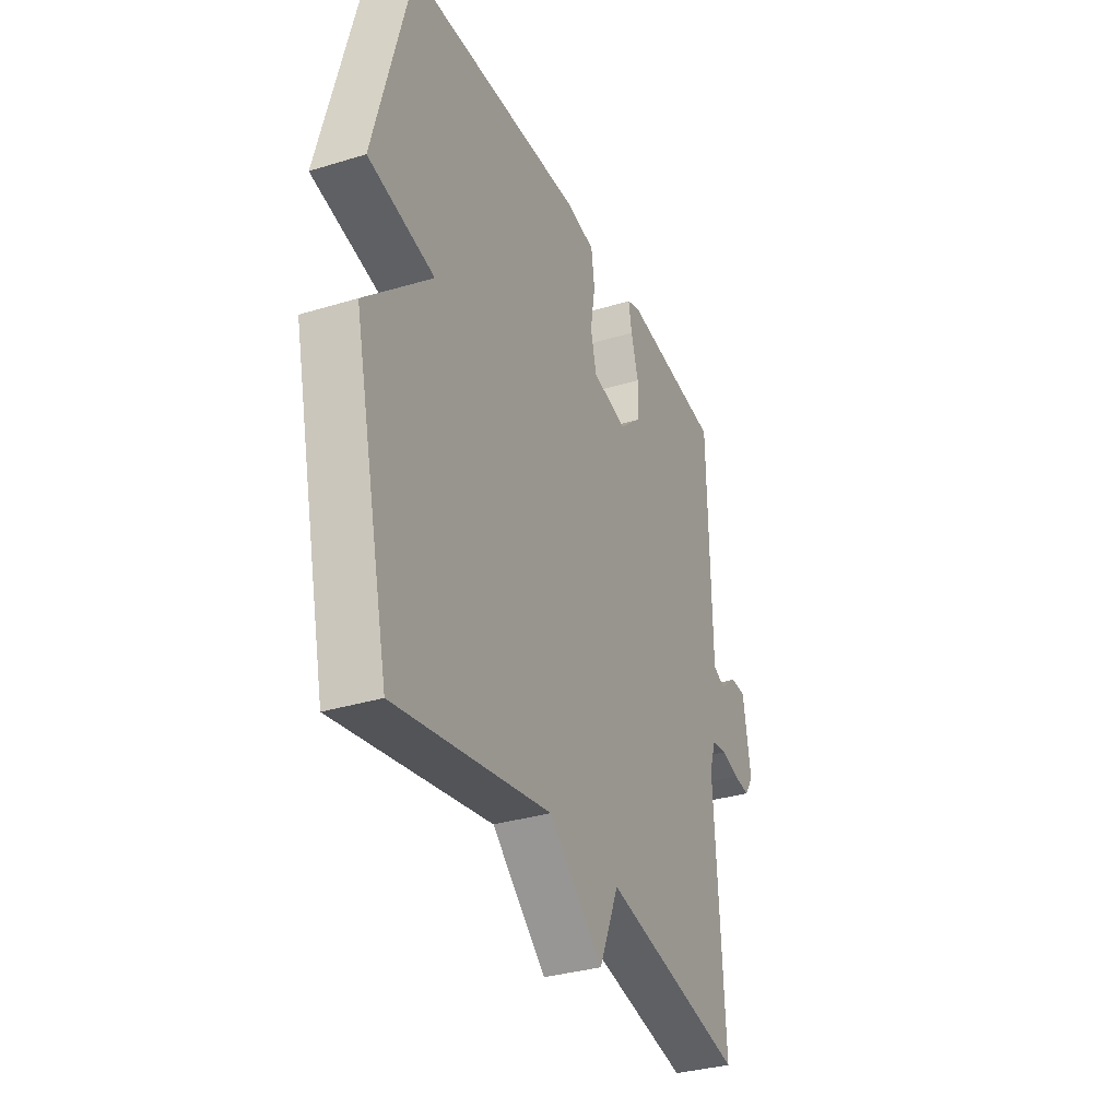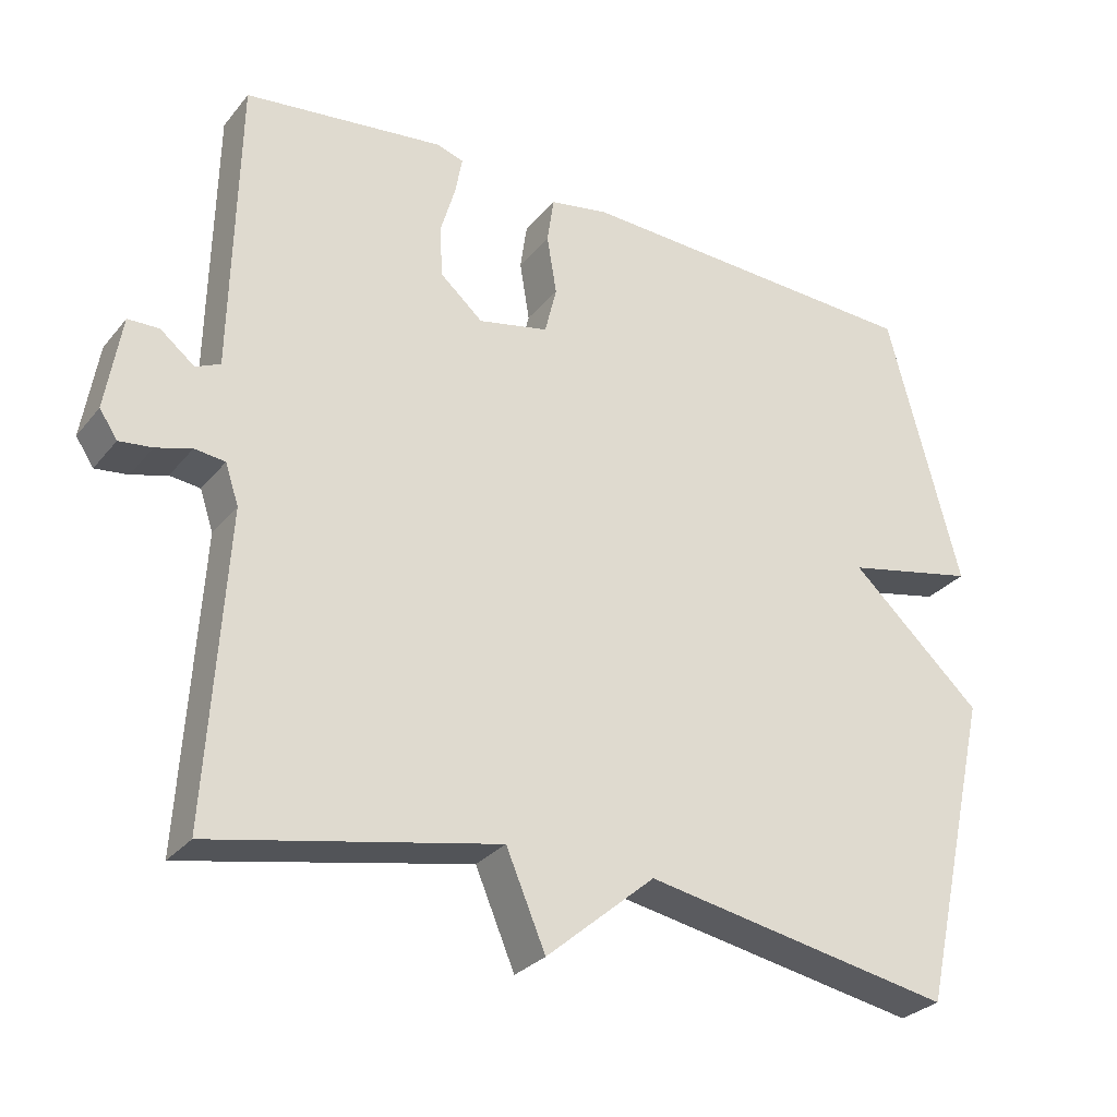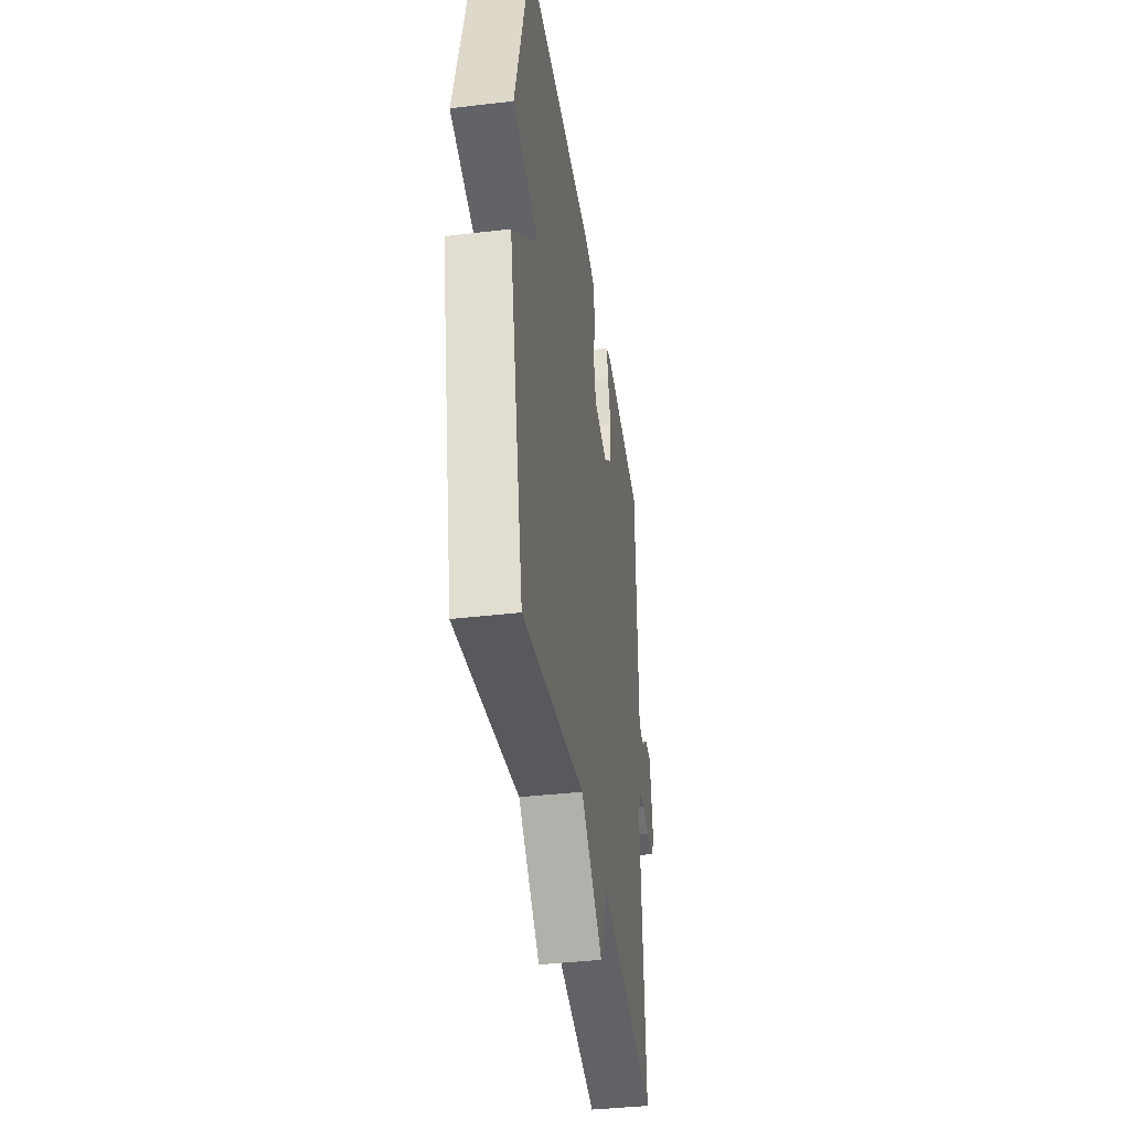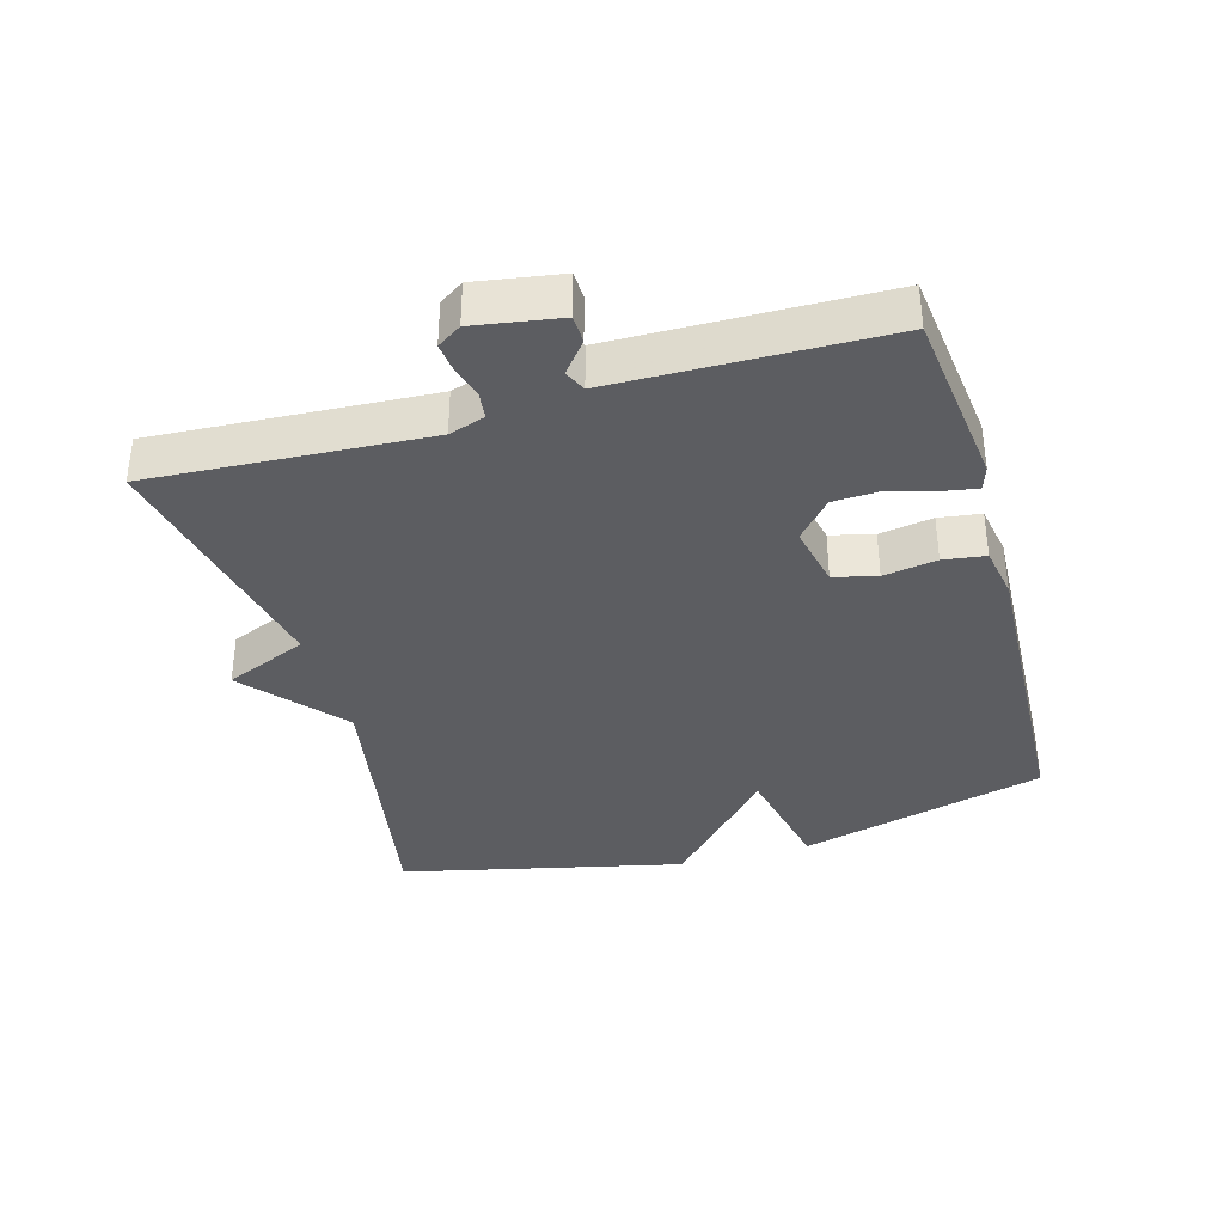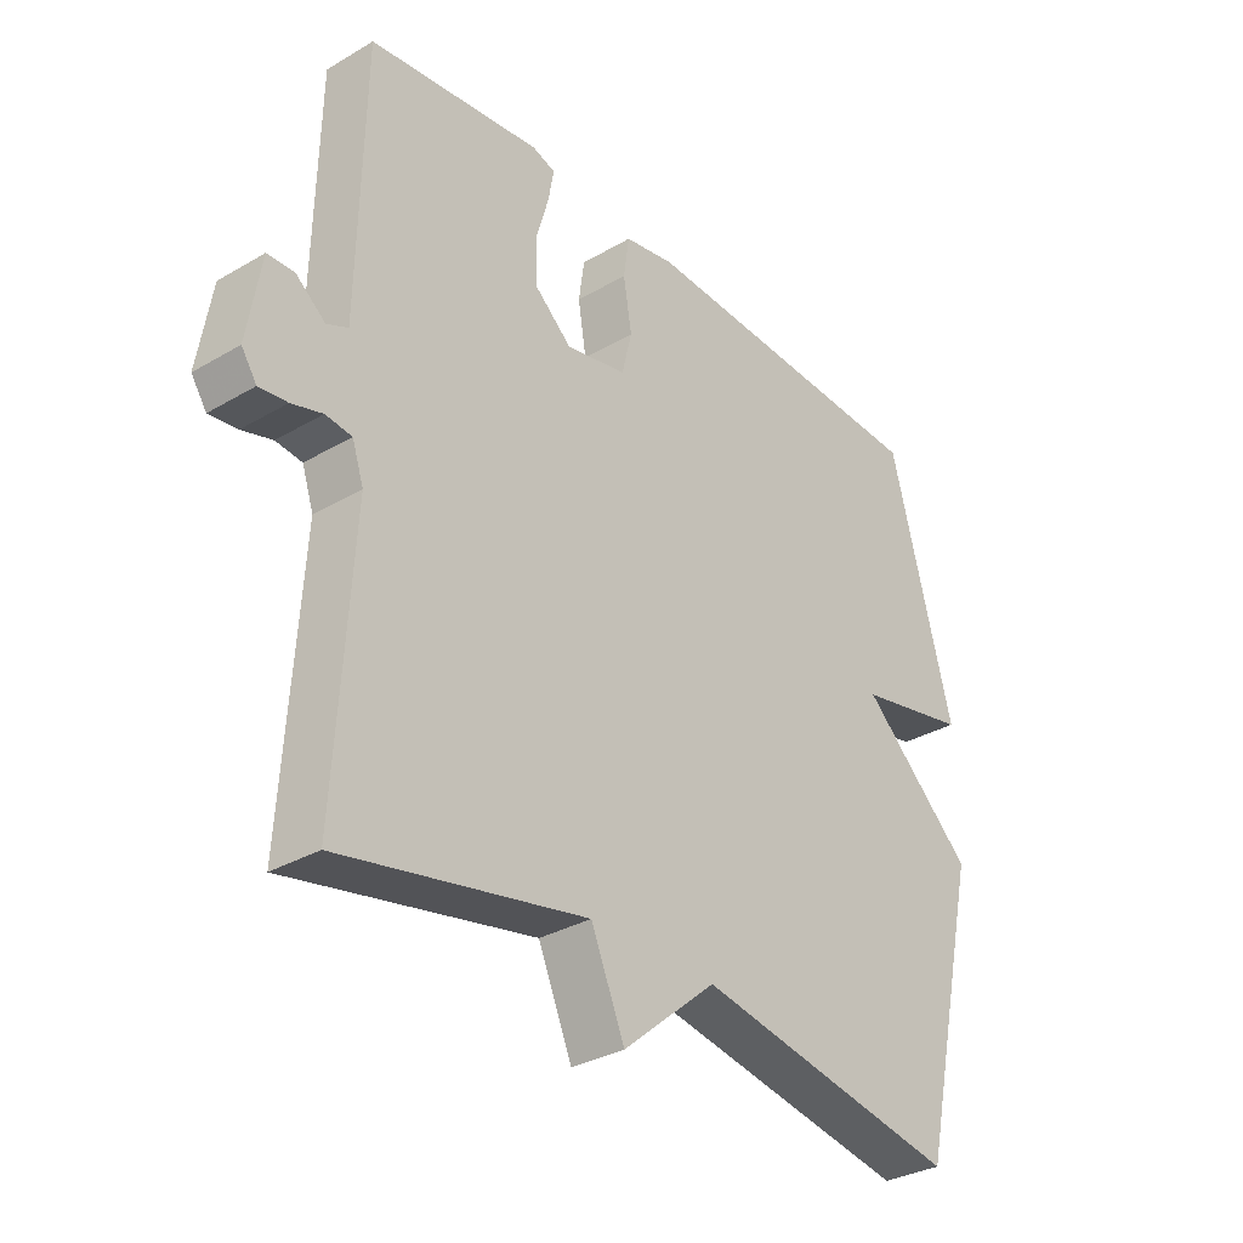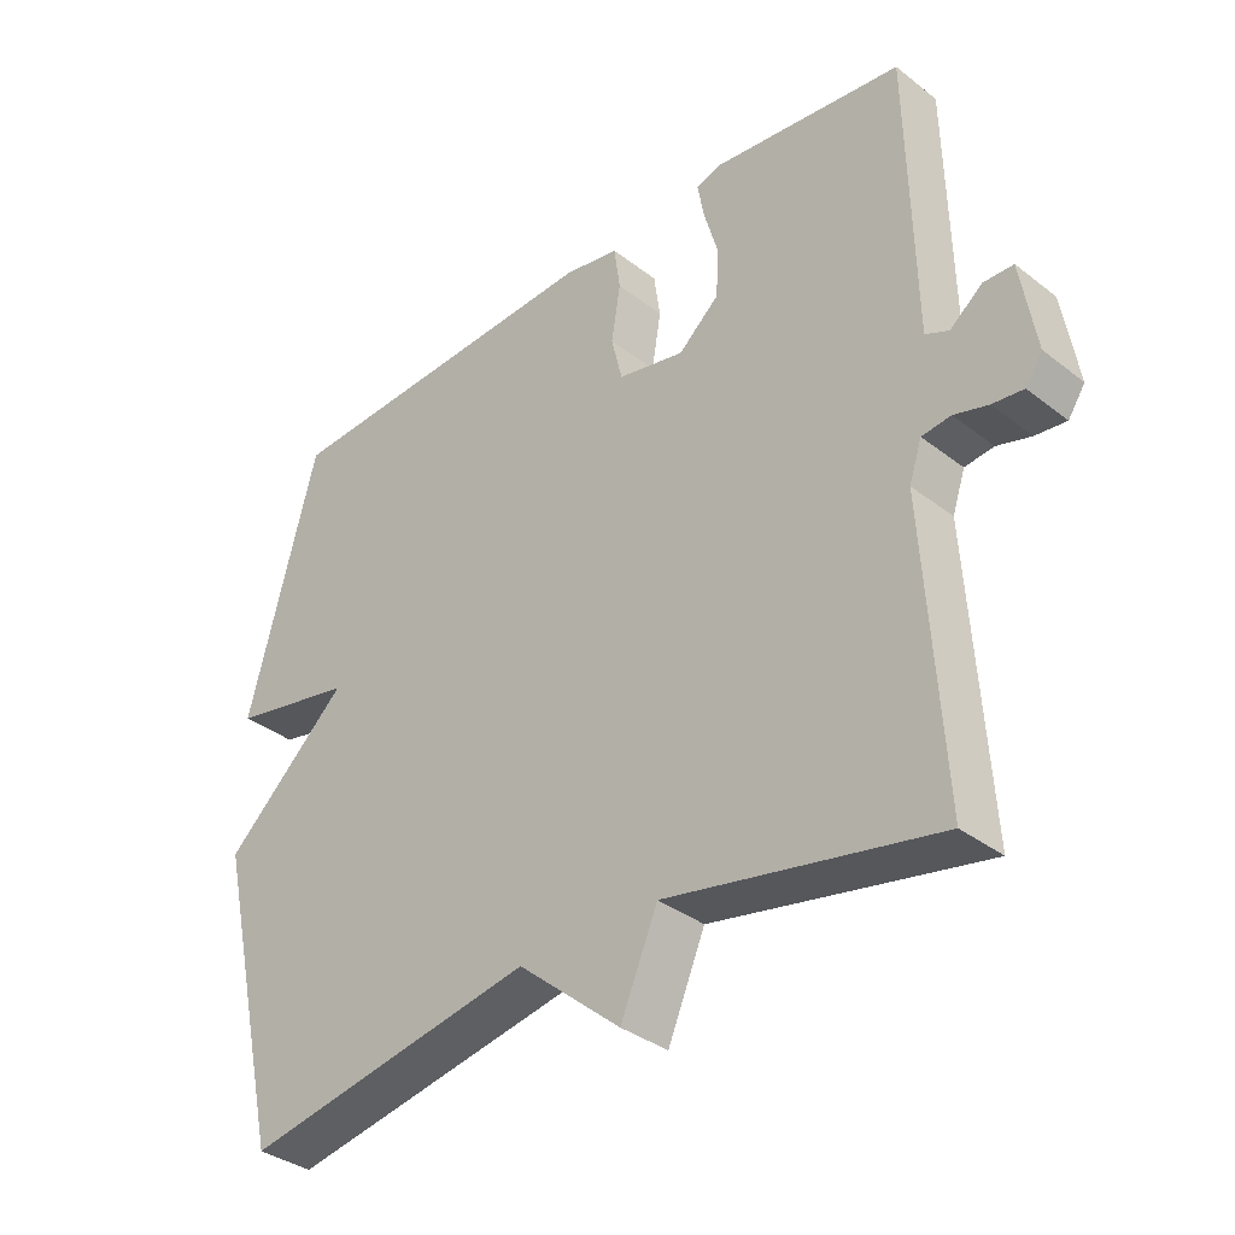
<metadata>
{"format":"obj","ext":"obj","renderer":"f3d","projection":"perspective","resolution":1024,"background":"white","views":[{"elev":-33.5,"azim":112.7,"up":"+Z"},{"elev":-29.0,"azim":-31.2,"up":"+Z"},{"elev":-39.5,"azim":98.3,"up":"+Z"},{"elev":-36.4,"azim":-74.0,"up":"+Y"},{"elev":-32.3,"azim":-50.7,"up":"+Z"},{"elev":-35.4,"azim":-135.6,"up":"+Z"}]}
</metadata>
<code>
v 0.5 0.07 0.5
v 0.598 0.07 0.127
v 0.421 0.07 0.09
v 0.598 0.07 -0.073
v 0.5 0.07 -0.5
v 0.083 0.07 -0.423
v -0.064 0.07 -0.548
v -0.117 0.07 -0.423
v -0.5 0.07 -0.5
v -0.475 0.07 -0.086
v -0.493 0.07 -0.032
v -0.534 0.07 -0.027
v -0.582 0.07 -0.041
v -0.626 0.07 -0.046
v -0.65 0.07 -0.01
v -0.629 0.07 0.118
v -0.587 0.07 0.119
v -0.541 0.07 0.082
v -0.508 0.07 0.097
v -0.505 0.07 0.251
v -0.5 0.07 0.5
v -0.23 0.07 0.532
v -0.194 0.07 0.52
v -0.203 0.07 0.47
v -0.223 0.07 0.401
v -0.22 0.07 0.331
v -0.162 0.07 0.28
v -0.067 0.07 0.3
v -0.051 0.07 0.365
v -0.064 0.07 0.445
v -0.055 0.07 0.508
v 0.024 0.07 0.522
v 0.5 0 0.5
v 0.598 0 0.127
v 0.421 0 0.09
v 0.598 0 -0.073
v 0.5 0 -0.5
v 0.083 0 -0.423
v -0.064 0 -0.548
v -0.117 0 -0.423
v -0.5 0 -0.5
v -0.475 0 -0.086
v -0.493 0 -0.032
v -0.534 0 -0.027
v -0.582 0 -0.041
v -0.626 0 -0.046
v -0.65 0 -0.01
v -0.629 0 0.118
v -0.587 0 0.119
v -0.541 0 0.082
v -0.508 0 0.097
v -0.505 0 0.251
v -0.5 0 0.5
v -0.23 0 0.532
v -0.194 0 0.52
v -0.203 0 0.47
v -0.223 0 0.401
v -0.22 0 0.331
v -0.162 0 0.28
v -0.067 0 0.3
v -0.051 0 0.365
v -0.064 0 0.445
v -0.055 0 0.508
v 0.024 0 0.522
f 1 2 3
f 32 1 3
f 31 32 3
f 30 31 3
f 29 30 3
f 4 5 6
f 3 4 6
f 29 3 6
f 28 29 6
f 6 7 8
f 28 6 8
f 27 28 8
f 8 9 10
f 27 8 10
f 26 27 10
f 25 26 10 11
f 24 25 11
f 23 24 11
f 22 23 11
f 21 22 11
f 20 21 11
f 19 20 11
f 18 19 11 12
f 16 17 18
f 15 16 18
f 14 15 18
f 13 14 18
f 12 13 18
f 35 34 33
f 35 33 64
f 35 64 63
f 35 63 62
f 35 62 61
f 38 37 36
f 38 36 35
f 38 35 61
f 38 61 60
f 40 39 38
f 40 38 60
f 40 60 59
f 42 41 40
f 42 40 59
f 42 59 58
f 43 42 58 57
f 43 57 56
f 43 56 55
f 43 55 54
f 43 54 53
f 43 53 52
f 43 52 51
f 44 43 51 50
f 50 49 48
f 50 48 47
f 50 47 46
f 50 46 45
f 50 45 44
f 1 33 34 2
f 2 34 35 3
f 3 35 36 4
f 4 36 37 5
f 5 37 38 6
f 6 38 39 7
f 7 39 40 8
f 8 40 41 9
f 9 41 42 10
f 10 42 43 11
f 11 43 44 12
f 12 44 45 13
f 13 45 46 14
f 14 46 47 15
f 15 47 48 16
f 16 48 49 17
f 17 49 50 18
f 18 50 51 19
f 19 51 52 20
f 20 52 53 21
f 21 53 54 22
f 22 54 55 23
f 23 55 56 24
f 24 56 57 25
f 25 57 58 26
f 26 58 59 27
f 27 59 60 28
f 28 60 61 29
f 29 61 62 30
f 30 62 63 31
f 31 63 64 32
f 32 64 33 1

</code>
